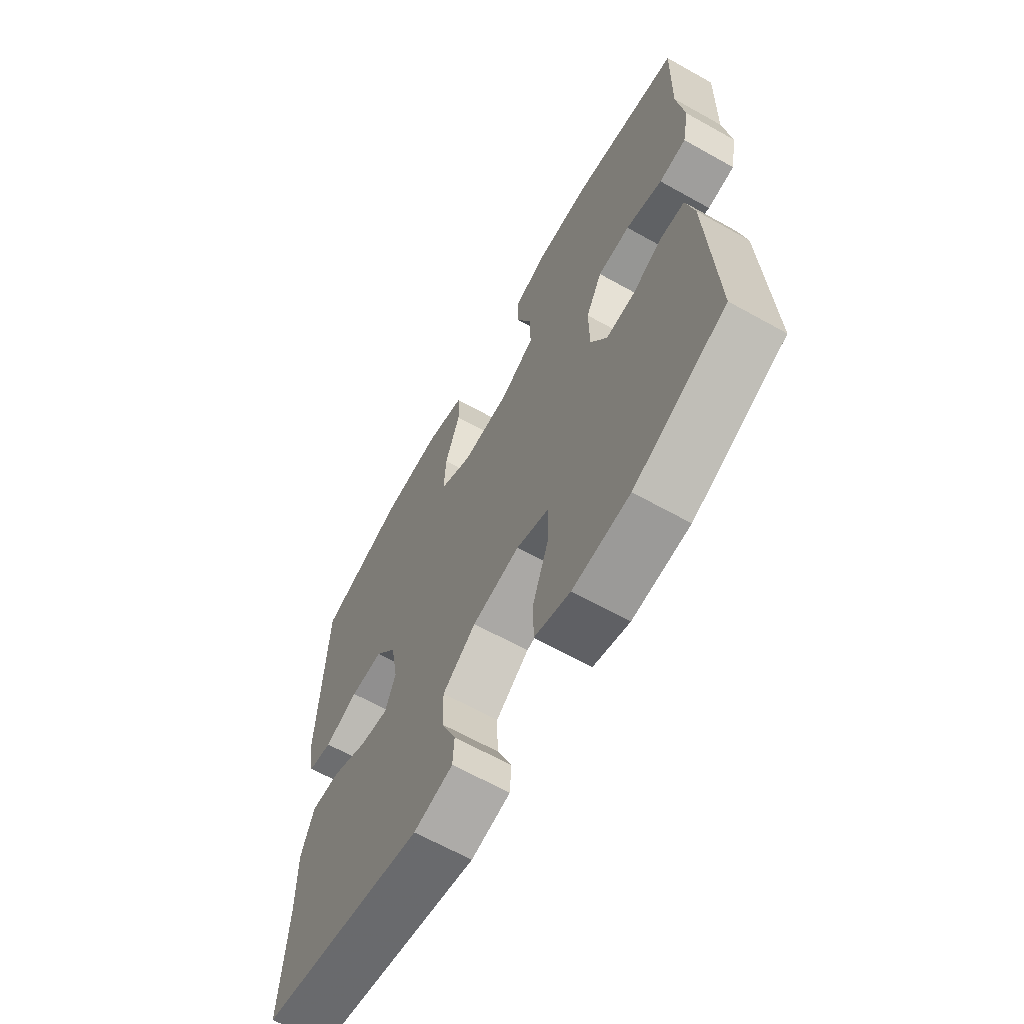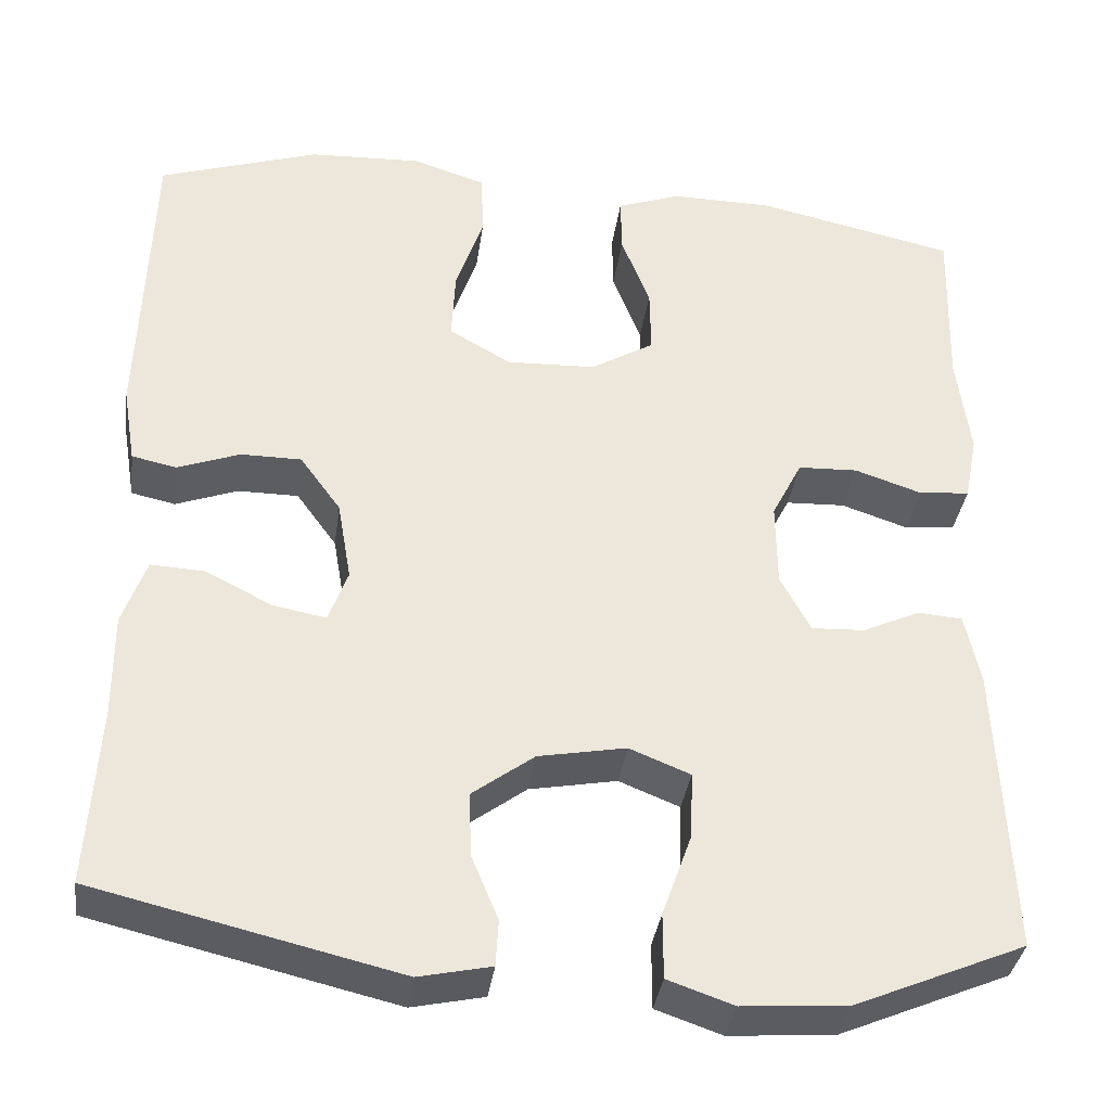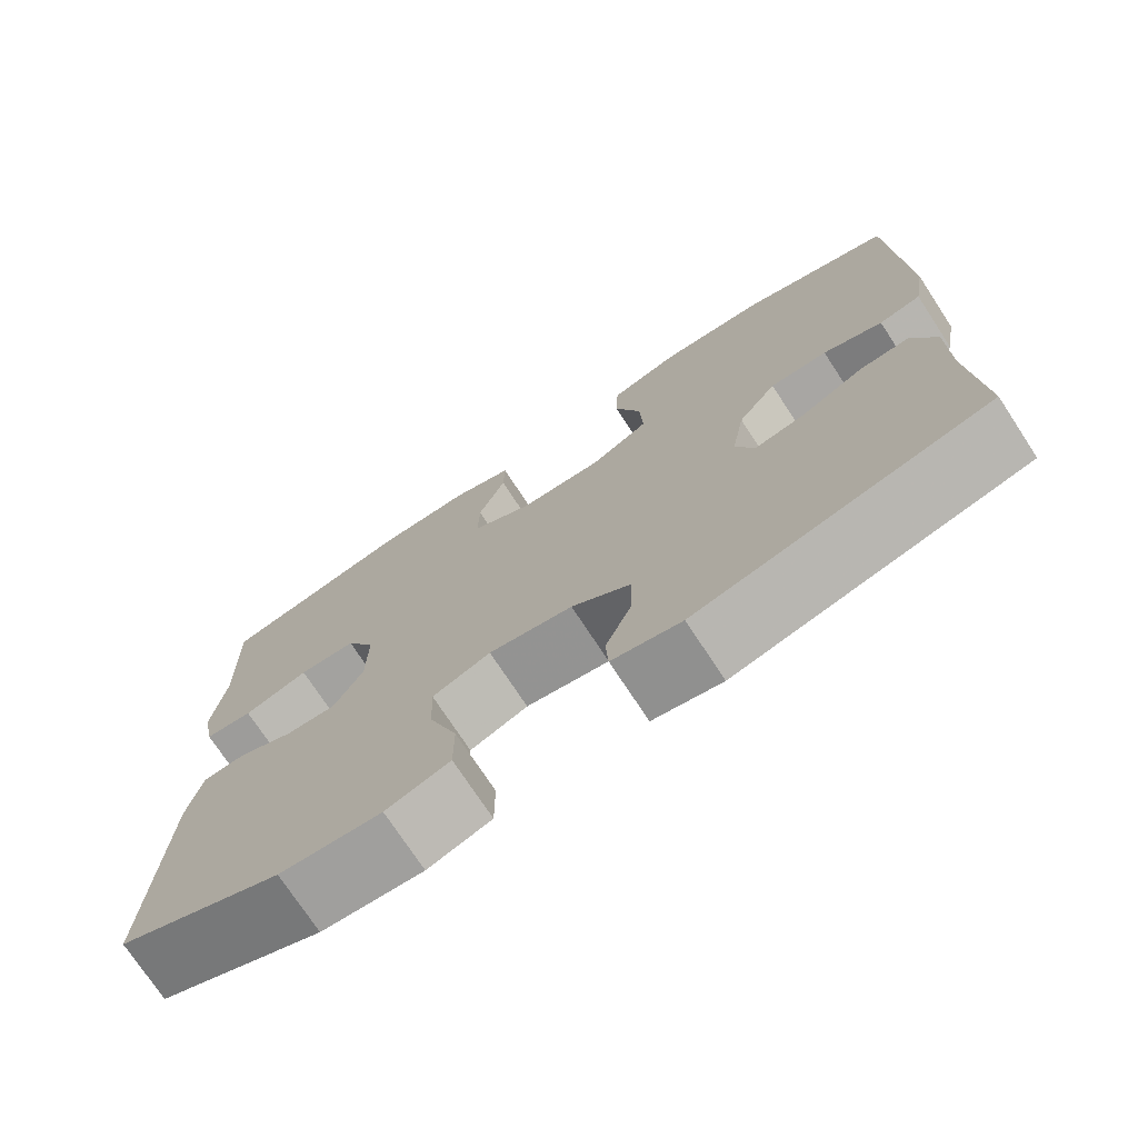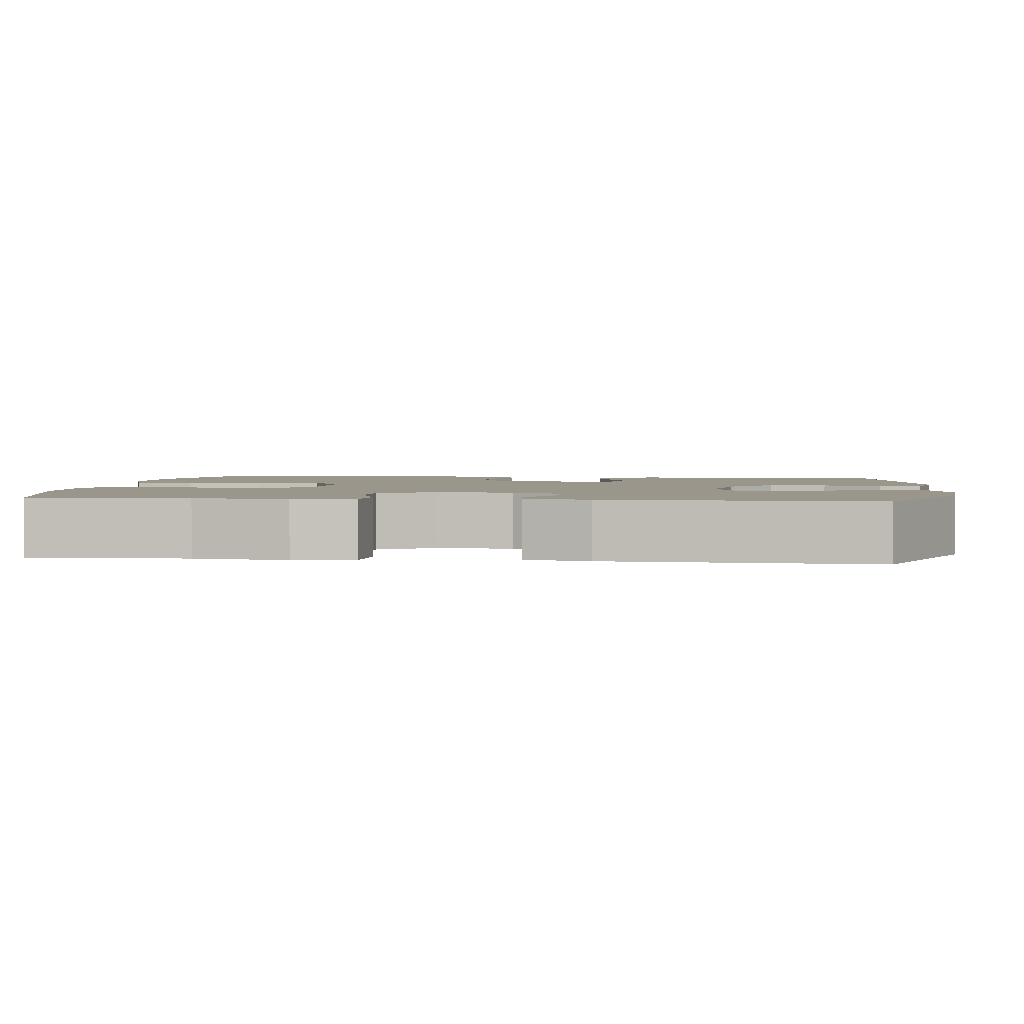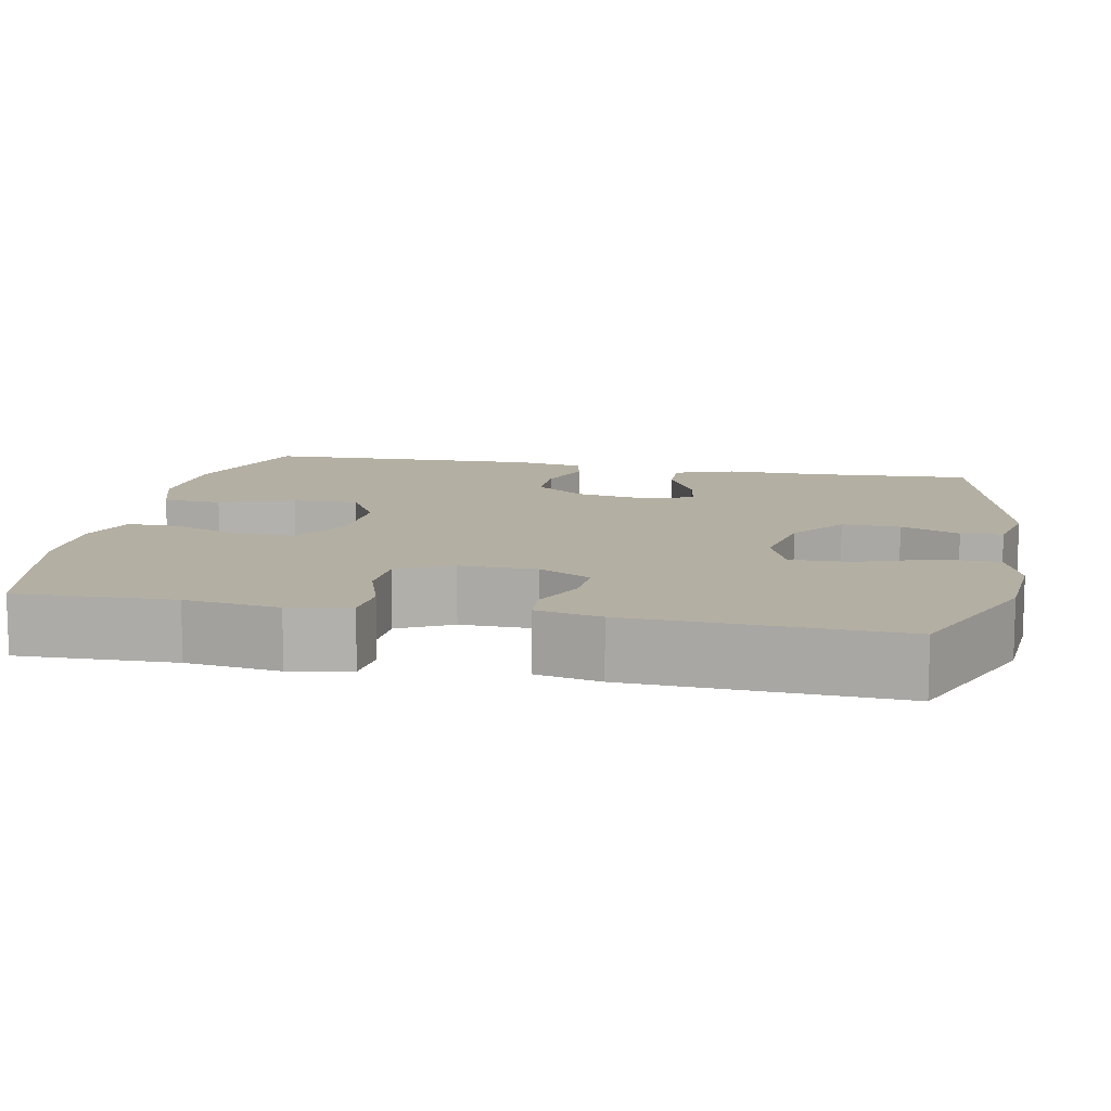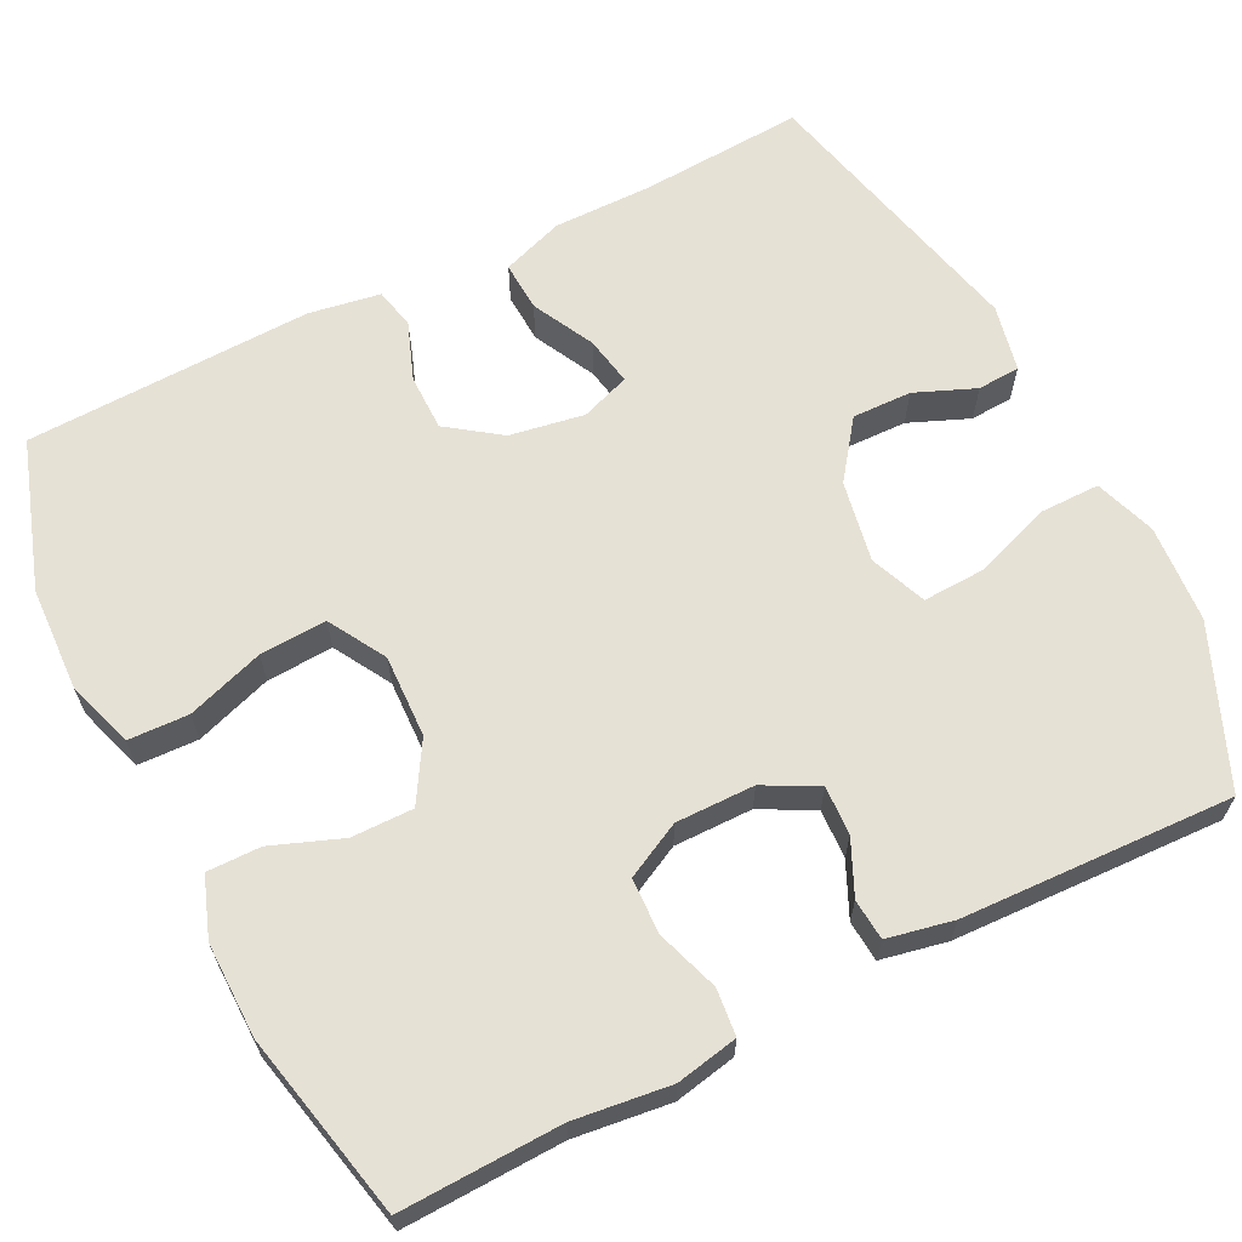
<metadata>
{"format":"obj","ext":"obj","renderer":"f3d","projection":"perspective","resolution":1024,"background":"white","views":[{"elev":-65.4,"azim":60.7,"up":"+Z"},{"elev":-36.1,"azim":-7.9,"up":"+Z"},{"elev":-74.3,"azim":-146.7,"up":"+Z"},{"elev":2.4,"azim":97.0,"up":"+Y"},{"elev":11.2,"azim":101.4,"up":"+Y"},{"elev":64.3,"azim":63.1,"up":"+Y"}]}
</metadata>
<code>
v -0.5 0.07 0.5
v -0.315 0.07 0.562
v -0.185 0.07 0.568
v -0.101 0.07 0.541
v -0.098 0.07 0.466
v -0.13 0.07 0.37
v -0.134 0.07 0.287
v -0.063 0.07 0.246
v 0.04 0.07 0.25
v 0.113 0.07 0.294
v 0.112 0.07 0.371
v 0.079 0.07 0.457
v 0.078 0.07 0.524
v 0.152 0.07 0.551
v 0.269 0.07 0.55
v 0.5 0.07 0.5
v 0.494 0.07 0.301
v 0.509 0.07 0.182
v 0.494 0.07 0.105
v 0.436 0.07 0.099
v 0.358 0.07 0.125
v 0.289 0.07 0.122
v 0.254 0.07 0.053
v 0.255 0.07 -0.045
v 0.29 0.07 -0.111
v 0.351 0.07 -0.108
v 0.418 0.07 -0.077
v 0.469 0.07 -0.081
v 0.486 0.07 -0.163
v 0.5 0.07 -0.5
v 0.304 0.07 -0.583
v 0.183 0.07 -0.592
v 0.107 0.07 -0.566
v 0.107 0.07 -0.491
v 0.141 0.07 -0.395
v 0.144 0.07 -0.318
v 0.074 0.07 -0.29
v -0.027 0.07 -0.309
v -0.098 0.07 -0.362
v -0.096 0.07 -0.436
v -0.065 0.07 -0.511
v -0.068 0.07 -0.564
v -0.151 0.07 -0.582
v -0.5 0.07 -0.5
v -0.488 0.07 -0.295
v -0.489 0.07 -0.173
v -0.462 0.07 -0.096
v -0.4 0.07 -0.099
v -0.323 0.07 -0.138
v -0.262 0.07 -0.149
v -0.24 0.07 -0.088
v -0.256 0.07 0.005
v -0.303 0.07 0.07
v -0.373 0.07 0.07
v -0.445 0.07 0.043
v -0.496 0.07 0.054
v -0.511 0.07 0.143
v -0.5 0 0.5
v -0.315 0 0.562
v -0.185 0 0.568
v -0.101 0 0.541
v -0.098 0 0.466
v -0.13 0 0.37
v -0.134 0 0.287
v -0.063 0 0.246
v 0.04 0 0.25
v 0.113 0 0.294
v 0.112 0 0.371
v 0.079 0 0.457
v 0.078 0 0.524
v 0.152 0 0.551
v 0.269 0 0.55
v 0.5 0 0.5
v 0.494 0 0.301
v 0.509 0 0.182
v 0.494 0 0.105
v 0.436 0 0.099
v 0.358 0 0.125
v 0.289 0 0.122
v 0.254 0 0.053
v 0.255 0 -0.045
v 0.29 0 -0.111
v 0.351 0 -0.108
v 0.418 0 -0.077
v 0.469 0 -0.081
v 0.486 0 -0.163
v 0.5 0 -0.5
v 0.304 0 -0.583
v 0.183 0 -0.592
v 0.107 0 -0.566
v 0.107 0 -0.491
v 0.141 0 -0.395
v 0.144 0 -0.318
v 0.074 0 -0.29
v -0.027 0 -0.309
v -0.098 0 -0.362
v -0.096 0 -0.436
v -0.065 0 -0.511
v -0.068 0 -0.564
v -0.151 0 -0.582
v -0.5 0 -0.5
v -0.488 0 -0.295
v -0.489 0 -0.173
v -0.462 0 -0.096
v -0.4 0 -0.099
v -0.323 0 -0.138
v -0.262 0 -0.149
v -0.24 0 -0.088
v -0.256 0 0.005
v -0.303 0 0.07
v -0.373 0 0.07
v -0.445 0 0.043
v -0.496 0 0.054
v -0.511 0 0.143
f 4 5 6
f 3 4 6
f 2 3 6
f 1 2 6
f 57 1 6
f 56 57 6
f 55 56 6
f 54 55 6
f 53 54 6 7
f 52 53 7 8
f 51 52 8 9
f 50 51 9 10
f 47 48 49
f 46 47 49
f 45 46 49
f 45 49 50
f 44 45 50
f 43 44 50
f 42 43 50
f 41 42 50
f 40 41 50
f 39 40 50
f 38 39 50 10
f 33 34 35
f 32 33 35
f 31 32 35
f 30 31 35
f 29 30 35
f 28 29 35
f 27 28 35
f 26 27 35
f 25 26 35 36
f 24 25 36 37
f 19 20 21
f 18 19 21
f 17 18 21
f 17 21 22
f 16 17 22
f 15 16 22
f 14 15 22
f 13 14 22
f 12 13 22
f 11 12 22
f 10 11 22 23
f 24 37 38
f 23 24 38
f 10 23 38
f 63 62 61
f 63 61 60
f 63 60 59
f 63 59 58
f 63 58 114
f 63 114 113
f 63 113 112
f 63 112 111
f 64 63 111 110
f 65 64 110 109
f 66 65 109 108
f 67 66 108 107
f 106 105 104
f 106 104 103
f 106 103 102
f 107 106 102
f 107 102 101
f 107 101 100
f 107 100 99
f 107 99 98
f 107 98 97
f 107 97 96
f 67 107 96 95
f 92 91 90
f 92 90 89
f 92 89 88
f 92 88 87
f 92 87 86
f 92 86 85
f 92 85 84
f 92 84 83
f 93 92 83 82
f 94 93 82 81
f 78 77 76
f 78 76 75
f 78 75 74
f 79 78 74
f 79 74 73
f 79 73 72
f 79 72 71
f 79 71 70
f 79 70 69
f 79 69 68
f 80 79 68 67
f 95 94 81
f 95 81 80
f 95 80 67
f 1 58 59 2
f 2 59 60 3
f 3 60 61 4
f 4 61 62 5
f 5 62 63 6
f 6 63 64 7
f 7 64 65 8
f 8 65 66 9
f 9 66 67 10
f 10 67 68 11
f 11 68 69 12
f 12 69 70 13
f 13 70 71 14
f 14 71 72 15
f 15 72 73 16
f 16 73 74 17
f 17 74 75 18
f 18 75 76 19
f 19 76 77 20
f 20 77 78 21
f 21 78 79 22
f 22 79 80 23
f 23 80 81 24
f 24 81 82 25
f 25 82 83 26
f 26 83 84 27
f 27 84 85 28
f 28 85 86 29
f 29 86 87 30
f 30 87 88 31
f 31 88 89 32
f 32 89 90 33
f 33 90 91 34
f 34 91 92 35
f 35 92 93 36
f 36 93 94 37
f 37 94 95 38
f 38 95 96 39
f 39 96 97 40
f 40 97 98 41
f 41 98 99 42
f 42 99 100 43
f 43 100 101 44
f 44 101 102 45
f 45 102 103 46
f 46 103 104 47
f 47 104 105 48
f 48 105 106 49
f 49 106 107 50
f 50 107 108 51
f 51 108 109 52
f 52 109 110 53
f 53 110 111 54
f 54 111 112 55
f 55 112 113 56
f 56 113 114 57
f 57 114 58 1

</code>
